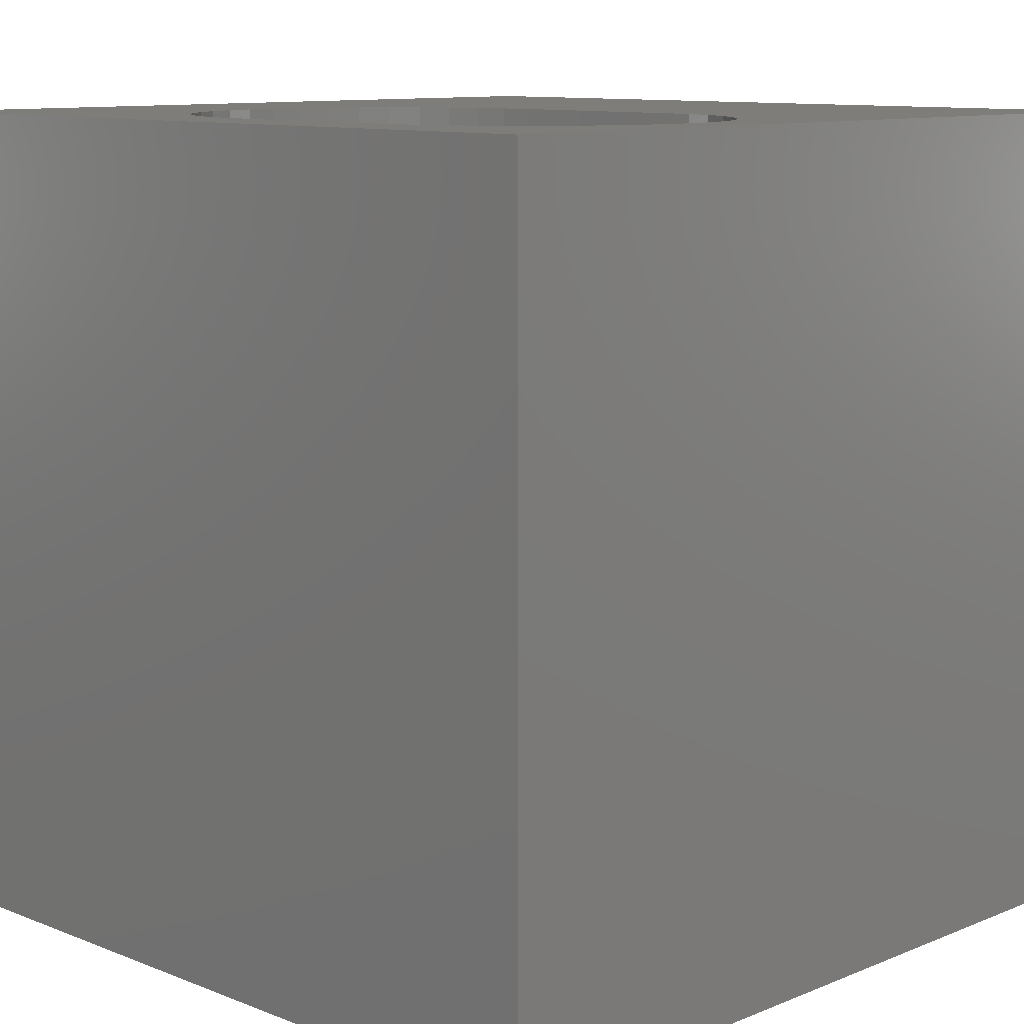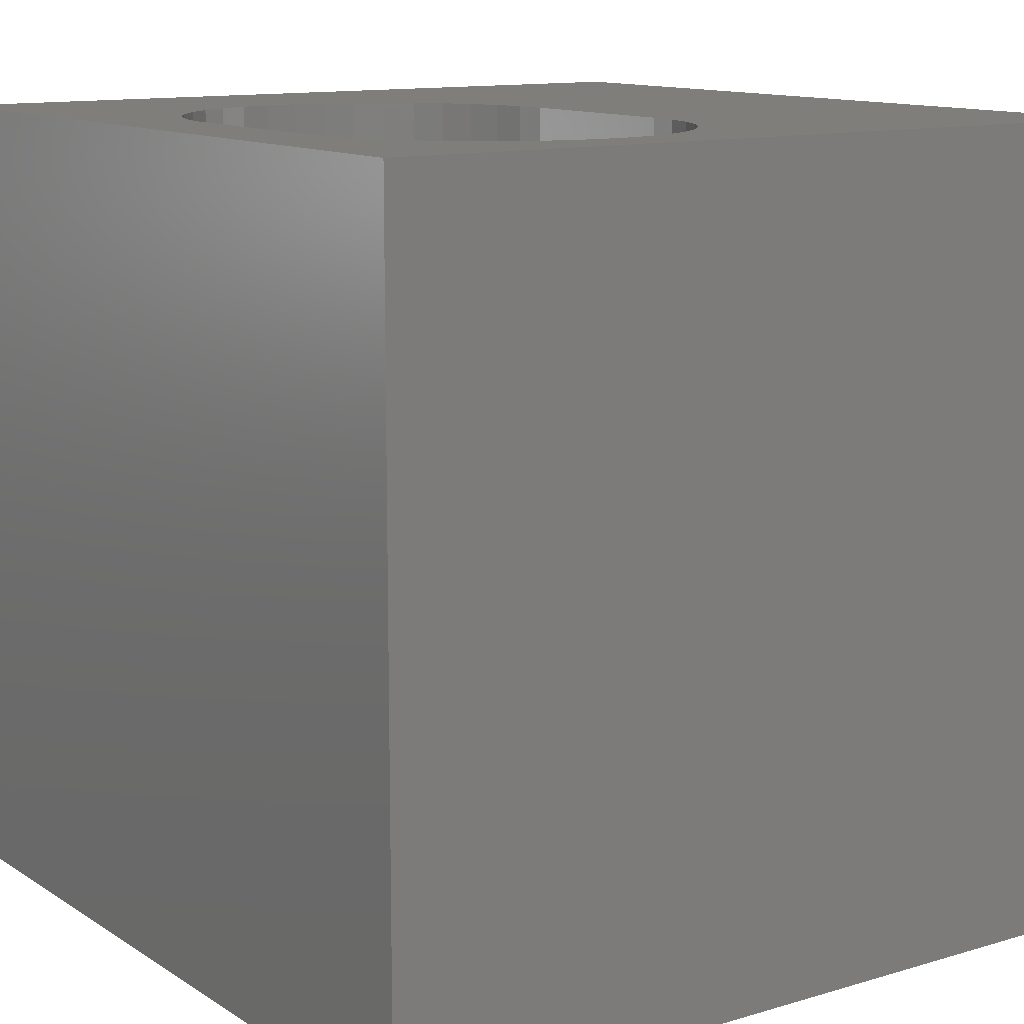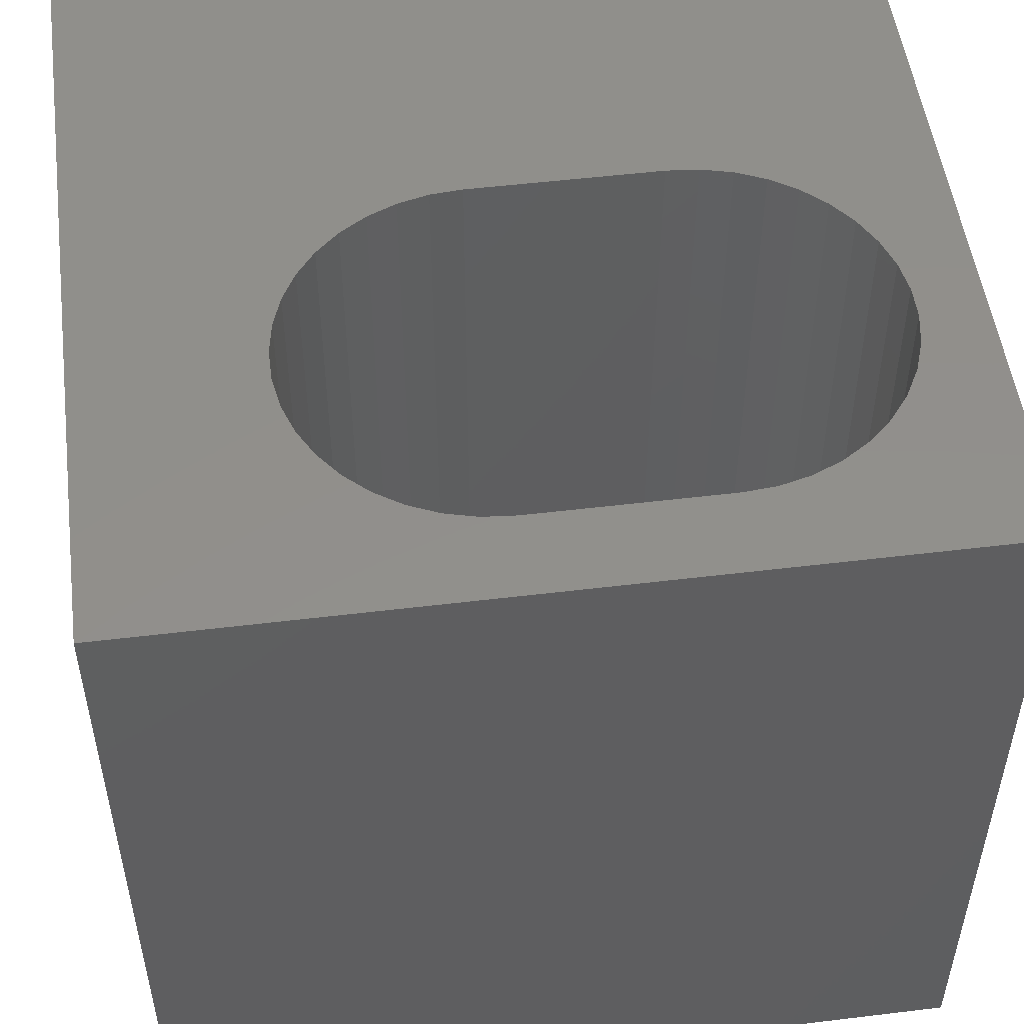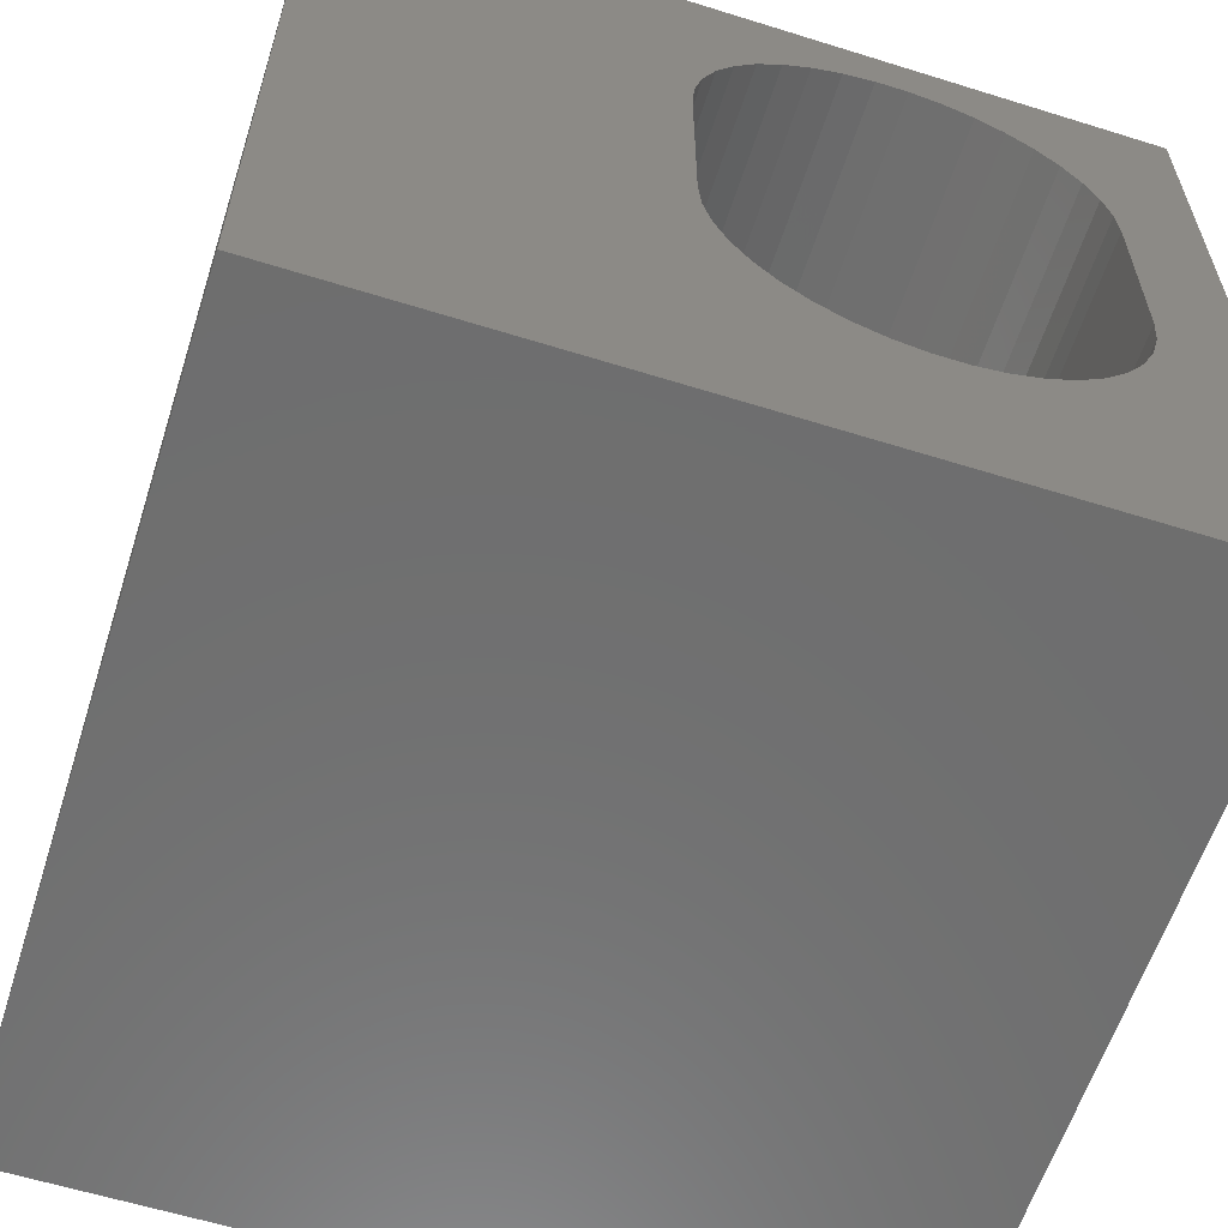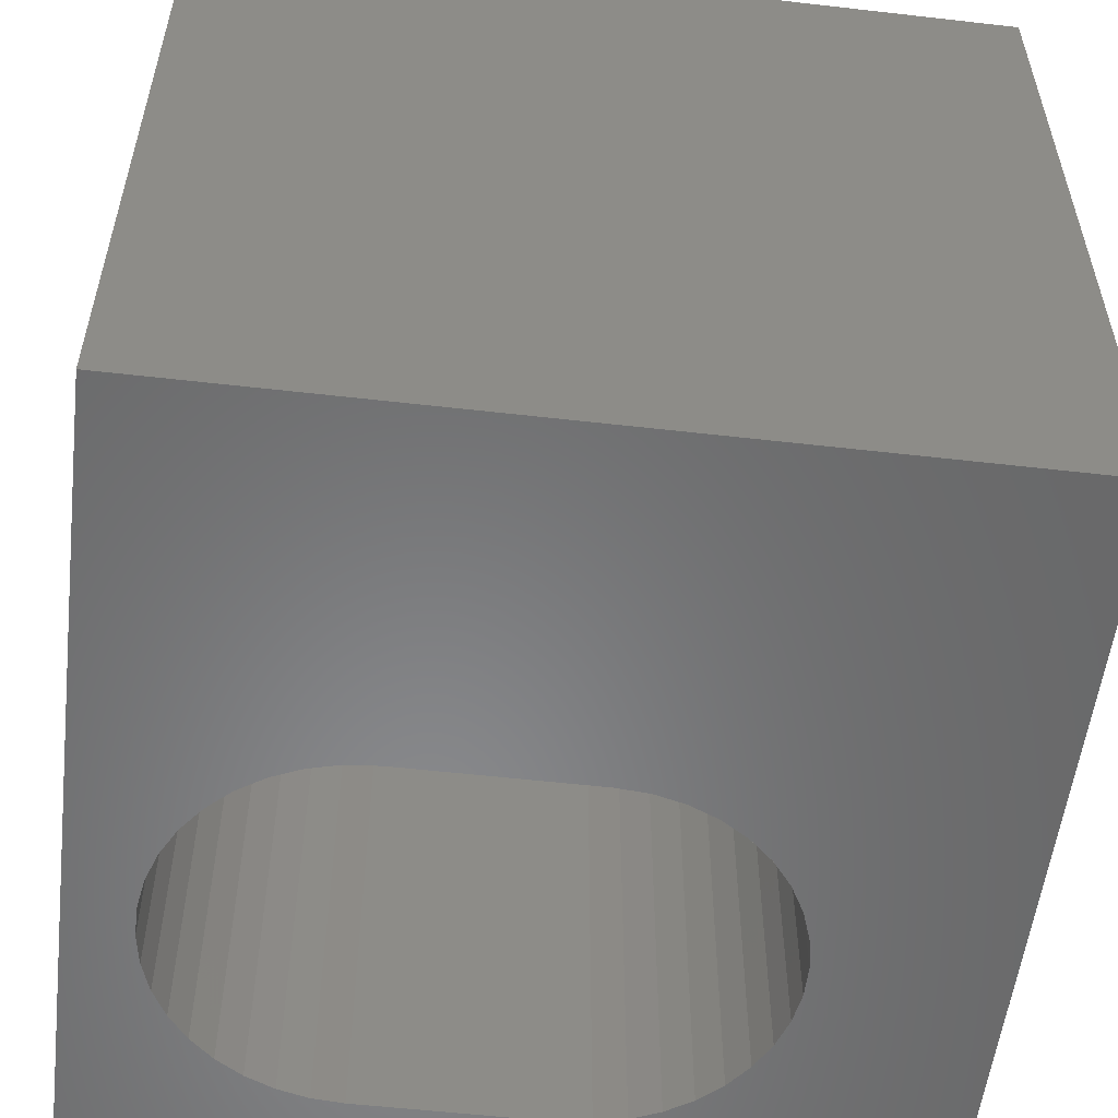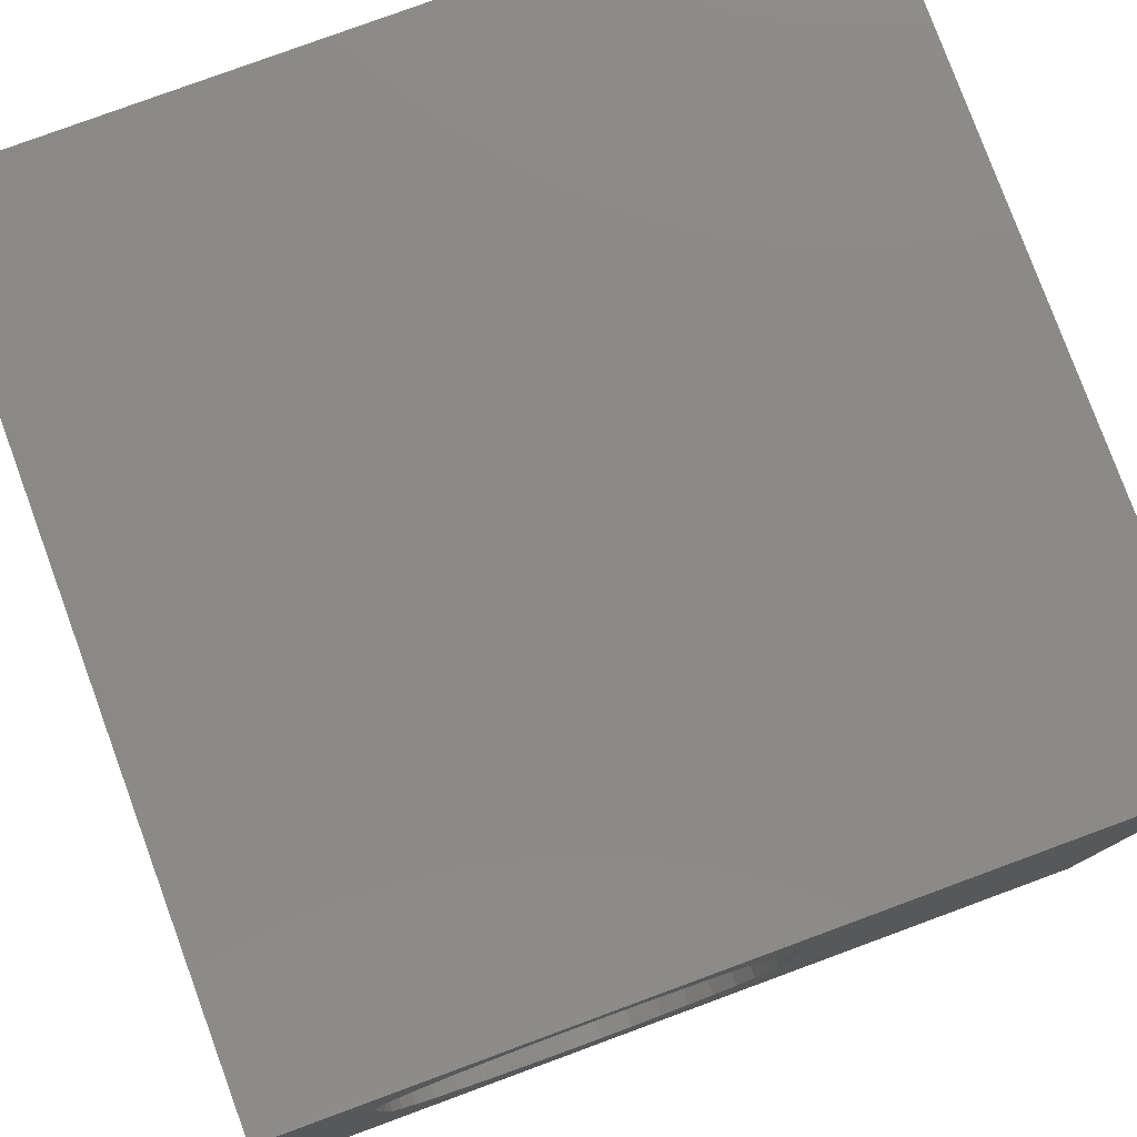
<metadata>
{"format":"stl","ext":"stl","renderer":"f3d","projection":"perspective","resolution":1024,"background":"white","views":[{"elev":10.4,"azim":134.5,"up":"+Z"},{"elev":12.2,"azim":145.1,"up":"+Z"},{"elev":51.6,"azim":82.5,"up":"+Z"},{"elev":-60.3,"azim":-17.7,"up":"+Y"},{"elev":-55.2,"azim":-96.9,"up":"+Z"},{"elev":79.2,"azim":159.8,"up":"+Y"}]}
</metadata>
<code>
# stl→obj: 88 verts, 176 faces
v 0 10 10
v 0 10 0
v 0 0 10
v 0 0 0
v 7.196 9.149 10
v 7.566 9.022 10
v 10 10 10
v 8.854 3.774 10
v 8.697 3.416 10
v 10 0 10
v 8.483 3.089 10
v 8.218 2.801 10
v 7.91 2.561 10
v 7.566 2.375 10
v 7.196 2.248 10
v 6.811 2.184 10
v 6.42 2.184 10
v 6.034 2.248 10
v 4.281 7.244 10
v 4.377 7.623 10
v 7.91 8.836 10
v 8.218 8.596 10
v 8.483 8.308 10
v 8.697 7.981 10
v 8.854 7.623 10
v 8.95 7.244 10
v 5.665 2.375 10
v 5.321 2.561 10
v 5.013 2.801 10
v 5.013 8.596 10
v 5.321 8.836 10
v 5.665 9.022 10
v 4.748 3.089 10
v 4.534 3.416 10
v 4.377 3.774 10
v 8.982 6.855 10
v 8.982 4.542 10
v 8.95 4.153 10
v 4.534 7.981 10
v 4.748 8.308 10
v 6.034 9.149 10
v 6.42 9.213 10
v 6.811 9.213 10
v 4.281 4.153 10
v 4.249 4.542 10
v 4.249 6.855 10
v 10 10 0
v 10 0 0
v 4.534 3.416 0
v 4.377 3.774 0
v 4.281 4.153 0
v 4.748 3.089 0
v 5.013 2.801 0
v 5.321 2.561 0
v 5.665 2.375 0
v 6.034 2.248 0
v 6.42 2.184 0
v 6.811 2.184 0
v 7.196 2.248 0
v 8.95 7.244 0
v 8.854 7.623 0
v 8.697 7.981 0
v 8.483 8.308 0
v 8.218 8.596 0
v 5.665 9.022 0
v 5.321 8.836 0
v 5.013 8.596 0
v 7.91 8.836 0
v 7.566 9.022 0
v 7.196 9.149 0
v 7.566 2.375 0
v 7.91 2.561 0
v 8.218 2.801 0
v 8.483 3.089 0
v 8.697 3.416 0
v 8.854 3.774 0
v 6.811 9.213 0
v 6.42 9.213 0
v 6.034 9.149 0
v 4.748 8.308 0
v 4.534 7.981 0
v 4.377 7.623 0
v 4.281 7.244 0
v 4.249 6.855 0
v 4.249 4.542 0
v 8.95 4.153 0
v 8.982 4.542 0
v 8.982 6.855 0
f 1 2 3
f 3 2 4
f 5 6 7
f 8 9 10
f 10 9 11
f 10 11 12
f 12 13 10
f 10 13 14
f 10 14 15
f 15 16 10
f 10 16 17
f 10 17 3
f 3 17 18
f 19 20 1
f 6 21 7
f 7 21 22
f 7 22 23
f 23 24 7
f 7 24 25
f 7 25 26
f 18 27 3
f 3 27 28
f 3 28 29
f 30 31 1
f 1 31 32
f 29 33 3
f 3 33 34
f 3 34 35
f 26 36 7
f 7 36 37
f 7 37 10
f 10 37 38
f 10 38 8
f 20 39 1
f 1 39 40
f 1 40 30
f 32 41 1
f 1 41 42
f 1 42 7
f 7 42 43
f 7 43 5
f 35 44 3
f 3 44 45
f 3 45 1
f 1 45 46
f 1 46 19
f 47 7 48
f 48 7 10
f 49 4 50
f 50 4 51
f 49 52 4
f 4 52 53
f 4 53 54
f 54 55 4
f 4 55 56
f 4 56 48
f 56 57 48
f 48 57 58
f 48 58 59
f 60 61 47
f 61 62 47
f 47 62 63
f 47 63 64
f 65 66 2
f 2 66 67
f 64 68 47
f 47 68 69
f 47 69 70
f 59 71 48
f 48 71 72
f 48 72 73
f 73 74 48
f 48 74 75
f 48 75 76
f 70 77 47
f 47 77 78
f 47 78 2
f 2 78 79
f 2 79 65
f 67 80 2
f 2 80 81
f 2 81 82
f 82 83 2
f 2 83 84
f 2 84 4
f 4 84 85
f 4 85 51
f 76 86 48
f 48 86 87
f 48 87 47
f 47 87 88
f 47 88 60
f 7 47 1
f 1 47 2
f 48 10 4
f 4 10 3
f 85 45 44
f 85 44 51
f 51 44 35
f 51 35 50
f 50 35 34
f 50 34 49
f 49 34 33
f 49 33 52
f 52 33 29
f 52 29 53
f 53 29 28
f 53 28 54
f 54 28 27
f 54 27 55
f 55 27 18
f 55 18 56
f 56 18 17
f 56 17 57
f 57 17 16
f 57 16 58
f 58 16 15
f 58 15 59
f 59 15 14
f 59 14 71
f 71 14 13
f 71 13 72
f 72 13 12
f 72 12 73
f 73 12 11
f 73 11 74
f 74 11 9
f 74 9 75
f 75 9 8
f 75 8 76
f 76 8 38
f 76 38 86
f 86 38 37
f 86 37 87
f 85 84 45
f 45 84 46
f 88 36 26
f 88 26 60
f 60 26 25
f 60 25 61
f 61 25 24
f 61 24 62
f 62 24 23
f 62 23 63
f 63 23 22
f 63 22 64
f 64 22 21
f 64 21 68
f 68 21 6
f 68 6 69
f 69 6 5
f 69 5 70
f 70 5 43
f 70 43 77
f 77 43 42
f 77 42 78
f 78 42 41
f 78 41 79
f 79 41 32
f 79 32 65
f 65 32 31
f 65 31 66
f 66 31 30
f 66 30 67
f 67 30 40
f 67 40 80
f 80 40 39
f 80 39 81
f 81 39 20
f 81 20 82
f 82 20 19
f 82 19 83
f 83 19 46
f 83 46 84
f 88 87 36
f 36 87 37

</code>
